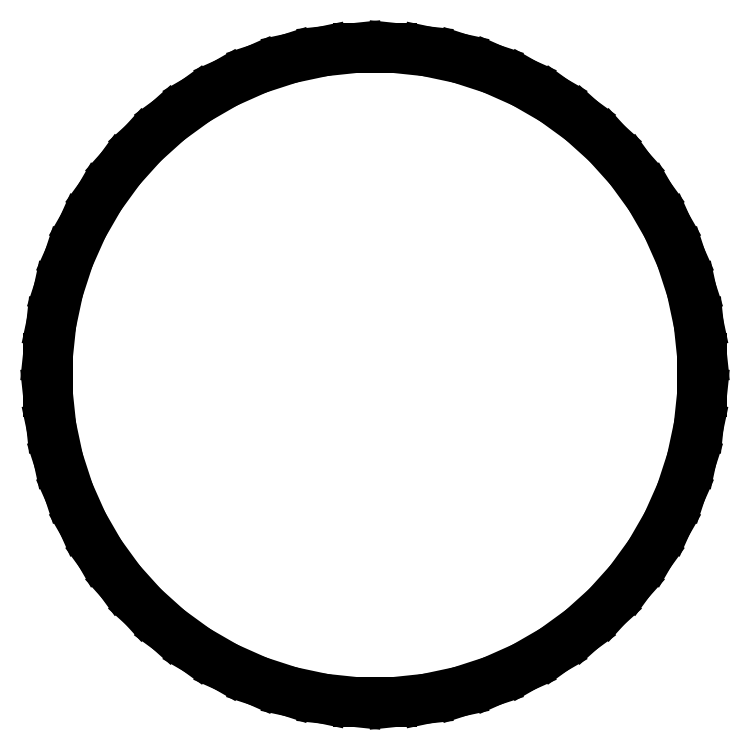
<metadata>
{"format":"dxf","ext":"dxf","renderer":"ezdxf+matplotlib","layout":"modelspace","background":"white","min_lineweight":24,"dpi":150}
</metadata>
<code>
0
SECTION
2
ENTITIES
0
LINE
8
0
10
13.98
20
0.7327
11
13.83
21
2.19
0
LINE
8
0
10
13.83
20
2.19
11
13.52
21
3.623
0
LINE
8
0
10
13.52
20
3.623
11
13.07
21
5.017
0
LINE
8
0
10
13.07
20
5.017
11
12.47
21
6.356
0
LINE
8
0
10
12.47
20
6.356
11
11.74
21
7.625
0
LINE
8
0
10
11.74
20
7.625
11
10.88
21
8.81
0
LINE
8
0
10
10.88
20
8.81
11
9.899
21
9.899
0
LINE
8
0
10
9.899
20
9.899
11
8.81
21
10.88
0
LINE
8
0
10
8.81
20
10.88
11
7.625
21
11.74
0
LINE
8
0
10
7.625
20
11.74
11
6.356
21
12.47
0
LINE
8
0
10
6.356
20
12.47
11
5.017
21
13.07
0
LINE
8
0
10
5.017
20
13.07
11
3.623
21
13.52
0
LINE
8
0
10
3.623
20
13.52
11
2.19
21
13.83
0
LINE
8
0
10
2.19
20
13.83
11
0.7327
21
13.98
0
LINE
8
0
10
0.7327
20
13.98
11
-0.7327
21
13.98
0
LINE
8
0
10
-0.7327
20
13.98
11
-2.19
21
13.83
0
LINE
8
0
10
-2.19
20
13.83
11
-3.623
21
13.52
0
LINE
8
0
10
-3.623
20
13.52
11
-5.017
21
13.07
0
LINE
8
0
10
-5.017
20
13.07
11
-6.356
21
12.47
0
LINE
8
0
10
-6.356
20
12.47
11
-7.625
21
11.74
0
LINE
8
0
10
-7.625
20
11.74
11
-8.81
21
10.88
0
LINE
8
0
10
-8.81
20
10.88
11
-9.899
21
9.899
0
LINE
8
0
10
-9.899
20
9.899
11
-10.88
21
8.81
0
LINE
8
0
10
-10.88
20
8.81
11
-11.74
21
7.625
0
LINE
8
0
10
-11.74
20
7.625
11
-12.47
21
6.356
0
LINE
8
0
10
-12.47
20
6.356
11
-13.07
21
5.017
0
LINE
8
0
10
-13.07
20
5.017
11
-13.52
21
3.623
0
LINE
8
0
10
-13.52
20
3.623
11
-13.83
21
2.19
0
LINE
8
0
10
-13.83
20
2.19
11
-13.98
21
0.7327
0
LINE
8
0
10
-13.98
20
0.7327
11
-13.98
21
-0.7327
0
LINE
8
0
10
-13.98
20
-0.7327
11
-13.83
21
-2.19
0
LINE
8
0
10
-13.83
20
-2.19
11
-13.52
21
-3.623
0
LINE
8
0
10
-13.52
20
-3.623
11
-13.07
21
-5.017
0
LINE
8
0
10
-13.07
20
-5.017
11
-12.47
21
-6.356
0
LINE
8
0
10
-12.47
20
-6.356
11
-11.74
21
-7.625
0
LINE
8
0
10
-11.74
20
-7.625
11
-10.88
21
-8.81
0
LINE
8
0
10
-10.88
20
-8.81
11
-9.899
21
-9.899
0
LINE
8
0
10
-9.899
20
-9.899
11
-8.81
21
-10.88
0
LINE
8
0
10
-8.81
20
-10.88
11
-7.625
21
-11.74
0
LINE
8
0
10
-7.625
20
-11.74
11
-6.356
21
-12.47
0
LINE
8
0
10
-6.356
20
-12.47
11
-5.017
21
-13.07
0
LINE
8
0
10
-5.017
20
-13.07
11
-3.623
21
-13.52
0
LINE
8
0
10
-3.623
20
-13.52
11
-2.19
21
-13.83
0
LINE
8
0
10
-2.19
20
-13.83
11
-0.7327
21
-13.98
0
LINE
8
0
10
-0.7327
20
-13.98
11
0.7327
21
-13.98
0
LINE
8
0
10
0.7327
20
-13.98
11
2.19
21
-13.83
0
LINE
8
0
10
2.19
20
-13.83
11
3.623
21
-13.52
0
LINE
8
0
10
3.623
20
-13.52
11
5.017
21
-13.07
0
LINE
8
0
10
5.017
20
-13.07
11
6.356
21
-12.47
0
LINE
8
0
10
6.356
20
-12.47
11
7.625
21
-11.74
0
LINE
8
0
10
7.625
20
-11.74
11
8.81
21
-10.88
0
LINE
8
0
10
8.81
20
-10.88
11
9.899
21
-9.899
0
LINE
8
0
10
9.899
20
-9.899
11
10.88
21
-8.81
0
LINE
8
0
10
10.88
20
-8.81
11
11.74
21
-7.625
0
LINE
8
0
10
11.74
20
-7.625
11
12.47
21
-6.356
0
LINE
8
0
10
12.47
20
-6.356
11
13.07
21
-5.017
0
LINE
8
0
10
13.07
20
-5.017
11
13.52
21
-3.623
0
LINE
8
0
10
13.52
20
-3.623
11
13.83
21
-2.19
0
LINE
8
0
10
13.83
20
-2.19
11
13.98
21
-0.7327
0
LINE
8
0
10
13.98
20
-0.7327
11
13.98
21
0.7327
0
ENDSEC
0
EOF

</code>
